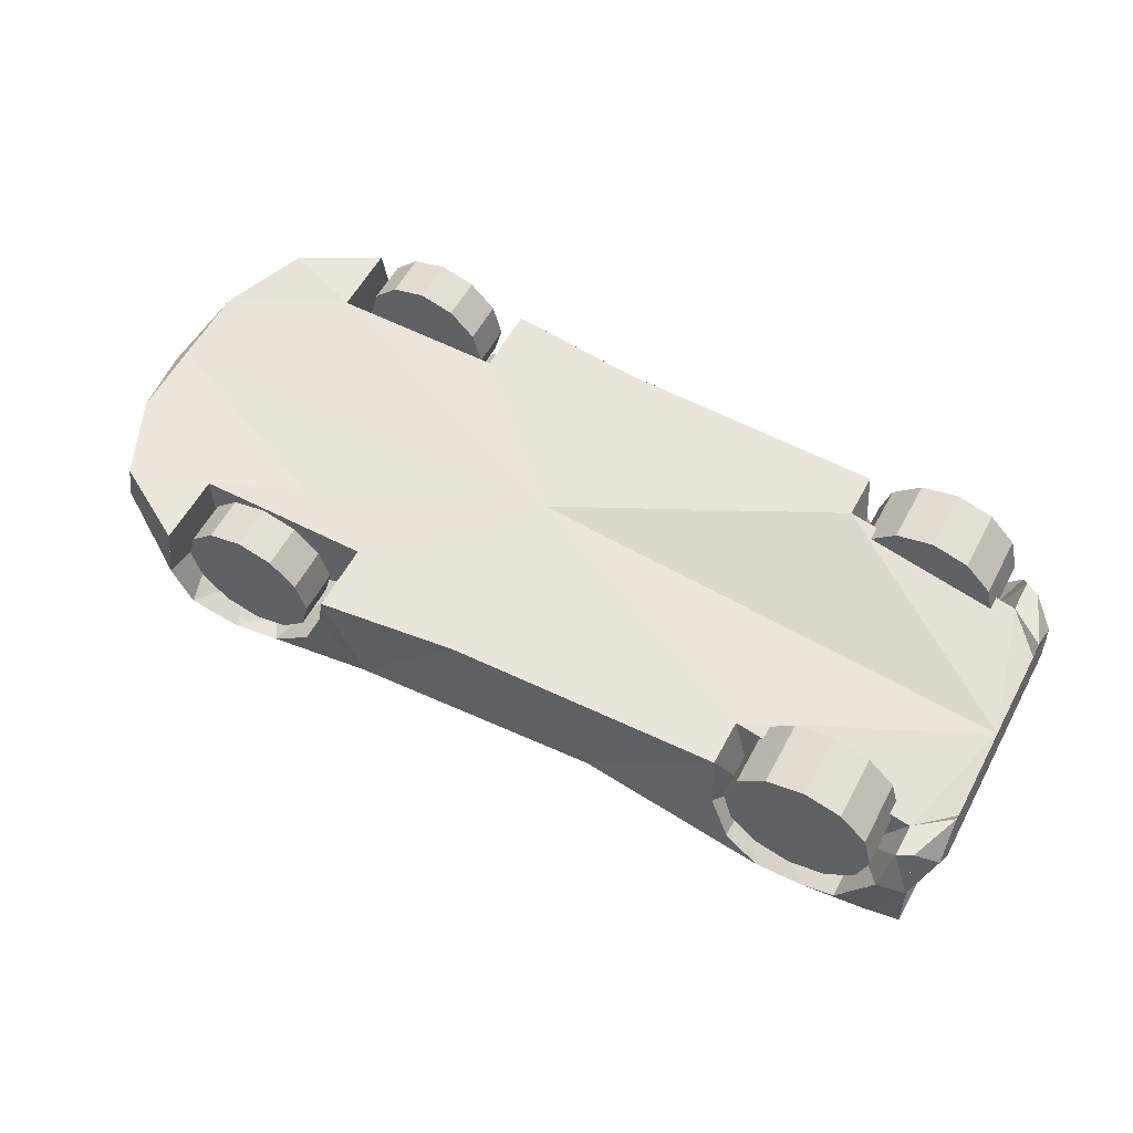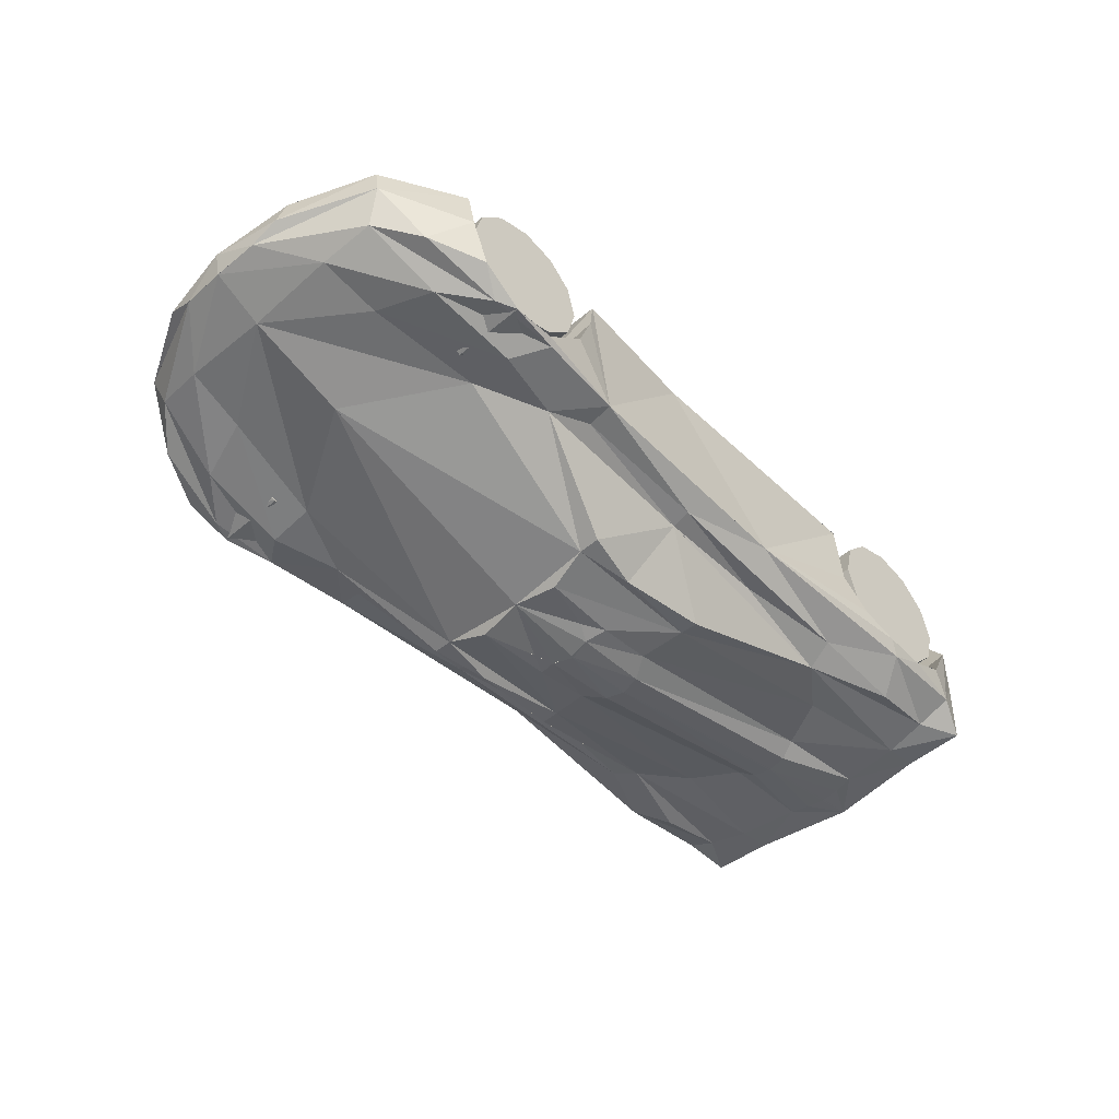
<metadata>
{"format":"obj","ext":"obj","renderer":"f3d","projection":"perspective","resolution":1024,"background":"white","views":[{"elev":57.9,"azim":-151.9,"up":"+Z"},{"elev":-46.4,"azim":133.8,"up":"+Z"}]}
</metadata>
<code>
o m1543
v 0.4467 -0.1606 0.0731
v 0.3687 -0.206 0.07007
v 0.3696 -0.2162 0.01911
v 0.3509 -0.216 -0.02598
v 0.3045 -0.2106 -0.04752
v 0.2575 -0.2075 -0.04165
v 0.2161 -0.2071 -0.005559
v 0.1976 -0.2038 0.03953
v 0.1923 -0.2023 0.07138
v 0.0532 -0.1874 0.07421
v -0.2223 -0.1808 0.07947
v -0.2265 -0.1841 0.008899
v -0.2487 -0.1919 -0.03205
v -0.2837 -0.1967 -0.05247
v -0.3319 -0.1949 -0.05419
v -0.3651 -0.196 -0.04125
v -0.405 -0.1675 0.03751
v -0.4197 -0.1594 0.03751
v 0.485 -0.07856 0.06572
v -0.4409 2e-06 0.02831
v -0.4409 -0.09665 0.027
v -0.4409 -0.1064 0.03741
v 0.3687 -0.1337 0.07007
v 0.3696 -0.1337 -0.006368
v 0.3045 -0.1337 -0.04752
v 0.2161 -0.1337 -0.005559
v 0.1923 -0.1337 0.07138
v -0.2223 -0.1337 0.07947
v -0.2487 -0.1337 -0.03205
v -0.3651 -0.1337 -0.04125
v -0.405 -0.1337 0.03751
v 0.0532 2e-06 0.07421
v 0.4871 2e-06 0.06279
v -0.3983 -0.1896 0.008292
v 0.4467 0.1606 0.0731
v 0.3687 0.2061 0.07007
v 0.3696 0.2162 0.01911
v 0.3509 0.216 -0.02598
v 0.3045 0.2106 -0.04752
v 0.2575 0.2075 -0.04165
v 0.2161 0.2071 -0.005559
v 0.1976 0.2038 0.03953
v 0.1923 0.2023 0.07138
v 0.0532 0.1875 0.07421
v -0.2223 0.1808 0.07947
v -0.2265 0.1841 0.008899
v -0.2487 0.1919 -0.03205
v -0.2837 0.1968 -0.05247
v -0.3319 0.1949 -0.05419
v -0.3651 0.196 -0.04125
v -0.405 0.1675 0.03751
v -0.4197 0.1594 0.03751
v 0.485 0.07856 0.06572
v -0.4409 5e-06 0.02831
v -0.4409 0.09666 0.027
v -0.4409 0.1064 0.03741
v 0.3687 0.1337 0.07007
v 0.3696 0.1337 -0.006368
v 0.3045 0.1337 -0.04752
v 0.2161 0.1337 -0.005559
v 0.1923 0.1337 0.07138
v -0.2223 0.1337 0.07947
v -0.2487 0.1337 -0.03205
v -0.3651 0.1337 -0.04125
v -0.405 0.1337 0.03751
v 0.0532 5e-06 0.07421
v 0.4871 5e-06 0.06279
v -0.3983 0.1896 0.008292
v 0.4482 -0.1669 0.04135
v 0.4981 2e-06 0.01577
v 0.4959 -0.04732 0.01911
v 0.4871 2e-06 0.06274
v 0.504 2e-06 0.04168
v 0.4944 -0.07689 0.03155
v 0.485 -0.07853 0.06574
v 0.4482 0.1669 0.04135
v 0.4981 5e-06 0.01577
v 0.4959 0.04732 0.01911
v 0.4871 5e-06 0.06274
v 0.504 5e-06 0.04168
v 0.4944 0.07689 0.03155
v 0.485 0.07853 0.06574
v 0.1605 -0.1935 -0.04732
v 0.2509 -0.2024 -0.04701
v 0.3249 -0.2012 -0.0462
v 0.4034 -0.1891 -0.01345
v 0.2031 -0.1522 -0.05773
v 0.498 2e-06 0.01574
v 0.4462 2e-06 -0.01156
v 0.3424 2e-06 -0.04813
v 0.09218 2e-06 -0.1349
v 0.01105 2e-06 -0.15
v 0.09394 -0.1134 -0.1252
v 0.09515 -0.0919 -0.1274
v 0.08656 -0.04873 -0.1399
v 0.03196 -0.03266 -0.1413
v 0.01488 -0.02305 -0.1478
v 0.2742 -0.1192 -0.05004
v 0.3845 -0.1003 -0.02541
v 0.4463 -0.09537 -0.005448
v 0.4959 -0.04734 0.01908
v 0.4408 -0.151 0.004383
v 0.274 -0.1679 -0.05638
v 0.3666 -0.1627 -0.03669
v 0.1605 0.1935 -0.04732
v 0.2509 0.2024 -0.04701
v 0.3249 0.2012 -0.0462
v 0.4034 0.1891 -0.01345
v 0.2031 0.1522 -0.05773
v 0.498 5e-06 0.01574
v 0.4462 5e-06 -0.01156
v 0.3424 5e-06 -0.04813
v 0.09218 5e-06 -0.1349
v 0.01105 5e-06 -0.15
v 0.09394 0.1134 -0.1252
v 0.09515 0.09191 -0.1274
v 0.08656 0.04874 -0.1399
v 0.03196 0.03266 -0.1413
v 0.01488 0.02306 -0.1478
v 0.2742 0.1192 -0.05004
v 0.3845 0.1003 -0.02541
v 0.4463 0.09538 -0.005448
v 0.4959 0.04735 0.01908
v 0.4408 0.151 0.004383
v 0.274 0.1679 -0.05638
v 0.3666 0.1627 -0.03669
v -0.4436 0.000103 -0.08513
v -0.4288 -0.1064 -0.08432
v -0.4282 -0.1715 -0.0825
v -0.4308 4.6e-05 -0.03727
v -0.4308 -0.1329 -0.03727
v -0.4256 -0.1744 -0.01375
v -0.4207 -0.138 -0.02193
v -0.4207 -8e-06 -0.02193
v -0.446 -3.2e-05 -0.005468
v -0.446 -0.1235 -0.005606
v -0.4429 -0.143 0.01247
v -0.4409 3.4e-05 0.02833
v -0.4409 -0.09669 0.02702
v -0.4409 -0.1063 0.03746
v -0.4436 -9.6e-05 -0.08513
v -0.4288 0.1064 -0.08432
v -0.4282 0.1715 -0.0825
v -0.4308 -4e-05 -0.03727
v -0.4308 0.1329 -0.03727
v -0.4256 0.1744 -0.01375
v -0.4207 0.138 -0.02193
v -0.4207 1.4e-05 -0.02193
v -0.446 3.8e-05 -0.005468
v -0.446 0.1235 -0.005606
v -0.4429 0.143 0.01247
v -0.4409 -2.8e-05 0.02833
v -0.4409 0.0967 0.02702
v -0.4409 0.1063 0.03746
v 0.2841 -0.1991 -0.02982
v 0.3185 -0.1991 -0.02062
v 0.3437 -0.1991 0.004552
v 0.3529 -0.1991 0.03893
v 0.3437 -0.1991 0.0733
v 0.3185 -0.1991 0.09848
v 0.2841 -0.1991 0.1077
v 0.2497 -0.1991 0.09848
v 0.2246 -0.1991 0.0733
v 0.2154 -0.1991 0.03893
v 0.2246 -0.1991 0.004552
v 0.2497 -0.1991 -0.02062
v 0.2841 -0.1991 0.03893
v 0.2841 0.1991 -0.02982
v 0.3185 0.1991 -0.02062
v 0.3437 0.1991 0.004552
v 0.3529 0.1991 0.03893
v 0.3437 0.1991 0.0733
v 0.3185 0.1991 0.09848
v 0.2841 0.1991 0.1077
v 0.2497 0.1991 0.09848
v 0.2246 0.1991 0.0733
v 0.2154 0.1991 0.03893
v 0.2246 0.1991 0.004552
v 0.2497 0.1991 -0.02062
v 0.2841 0.1991 0.03893
v 0.2841 -0.1546 -0.02982
v 0.3185 -0.1546 -0.02062
v 0.3437 -0.1546 0.004552
v 0.3529 -0.1546 0.03893
v 0.3437 -0.1546 0.0733
v 0.3185 -0.1546 0.09848
v 0.2841 -0.1546 0.1077
v 0.2497 -0.1546 0.09848
v 0.2246 -0.1546 0.0733
v 0.2154 -0.1546 0.03893
v 0.2246 -0.1546 0.004552
v 0.2497 -0.1546 -0.02062
v 0.2841 -0.1546 0.03893
v -0.312 -0.1837 -0.04307
v -0.2746 -0.1837 -0.03306
v -0.2472 -0.1837 -0.00566
v -0.2372 -0.1837 0.03175
v -0.2472 -0.1837 0.06916
v -0.2746 -0.1837 0.09656
v -0.312 -0.1837 0.1066
v -0.3494 -0.1837 0.09656
v -0.3768 -0.1837 0.06916
v -0.3868 -0.1837 0.03175
v -0.3768 -0.1837 -0.00566
v -0.3494 -0.1837 -0.03306
v -0.312 -0.119 -0.04307
v -0.2746 -0.119 -0.03306
v -0.2472 -0.119 -0.00566
v -0.2372 -0.119 0.03175
v -0.2472 -0.119 0.06916
v -0.2746 -0.119 0.09656
v -0.312 -0.119 0.1066
v -0.3494 -0.119 0.09656
v -0.3768 -0.119 0.06916
v -0.3868 -0.119 0.03175
v -0.3768 -0.119 -0.00566
v -0.3494 -0.119 -0.03306
v -0.312 -0.119 0.03175
v 0.2841 0.1546 -0.02982
v 0.3185 0.1546 -0.02062
v 0.3437 0.1546 0.004552
v 0.3529 0.1546 0.03893
v 0.3437 0.1546 0.0733
v 0.3185 0.1546 0.09848
v 0.2841 0.1546 0.1077
v 0.2497 0.1546 0.09848
v 0.2246 0.1546 0.0733
v 0.2154 0.1546 0.03893
v 0.2246 0.1546 0.004552
v 0.2497 0.1546 -0.02062
v 0.2841 0.1546 0.03893
v -0.312 0.1837 -0.04307
v -0.2746 0.1837 -0.03306
v -0.2472 0.1837 -0.00566
v -0.2372 0.1837 0.03175
v -0.2472 0.1837 0.06916
v -0.2746 0.1837 0.09656
v -0.312 0.1837 0.1066
v -0.3494 0.1837 0.09656
v -0.3768 0.1837 0.06916
v -0.3868 0.1837 0.03175
v -0.3768 0.1837 -0.00566
v -0.3494 0.1837 -0.03306
v -0.312 0.119 -0.04307
v -0.2746 0.119 -0.03306
v -0.2472 0.119 -0.00566
v -0.2372 0.119 0.03175
v -0.2472 0.119 0.06916
v -0.2746 0.119 0.09656
v -0.312 0.119 0.1066
v -0.3494 0.119 0.09656
v -0.3768 0.119 0.06916
v -0.3868 0.119 0.03175
v -0.3768 0.119 -0.00566
v -0.3494 0.119 -0.03306
v -0.312 0.119 0.03175
v -0.312 -0.1837 0.03175
v -0.312 0.1837 0.03175
v -0.3935 -0.186 -0.06117
v -0.296 -0.1906 -0.06481
v -0.08997 -0.1805 -0.0463
v 0.01417 -0.1456 -0.06754
v -0.2282 -0.1255 -0.08533
v -0.05863 -0.1072 -0.1281
v 0.03601 -0.1006 -0.133
v 0.1601 -0.1671 -0.05171
v 0.01433 -0.1651 -0.06199
v -0.2219 -0.1546 -0.07198
v -0.3185 -0.1555 -0.08713
v -0.3881 -0.1512 -0.07909
v -0.3929 -0.1064 -0.08697
v -0.2769 -0.0883 -0.08451
v -0.05822 -0.08809 -0.1277
v 0.09514 -0.09191 -0.1274
v 0.08652 -0.04869 -0.1399
v 0.03196 -0.03267 -0.1414
v 0.01488 -0.02301 -0.1478
v -0.06315 -0.02077 -0.1454
v -0.3072 -0.02062 -0.1012
v -0.4039 -0.02061 -0.08869
v -0.401 -0.04147 -0.08617
v -0.3012 -0.03778 -0.09004
v -0.04938 -0.04316 -0.1371
v 0.008437 -0.04471 -0.1419
v 0.009076 -0.00053 -0.1509
v -0.06704 0.000568 -0.1477
v -0.309 0.000981 -0.1038
v -0.406 0.001171 -0.0899
v -0.4288 -0.1064 -0.08435
v -0.1044 -0.1427 -0.067
v -0.3935 0.186 -0.06117
v -0.296 0.1906 -0.06481
v -0.08997 0.1805 -0.0463
v 0.01417 0.1456 -0.06754
v -0.2282 0.1255 -0.08533
v -0.05863 0.1072 -0.1281
v 0.03601 0.1006 -0.133
v 0.1601 0.1671 -0.05171
v 0.01433 0.1651 -0.06199
v -0.2219 0.1546 -0.07198
v -0.3185 0.1555 -0.08713
v -0.3881 0.1512 -0.07909
v -0.3929 0.1064 -0.08697
v -0.2769 0.0883 -0.08451
v -0.05822 0.08809 -0.1277
v 0.09514 0.09191 -0.1274
v 0.08652 0.0487 -0.1399
v 0.03196 0.03268 -0.1414
v 0.01488 0.02301 -0.1478
v -0.06315 0.02078 -0.1454
v -0.3072 0.02063 -0.1012
v -0.4039 0.02062 -0.08869
v -0.401 0.04148 -0.08617
v -0.3012 0.03779 -0.09004
v -0.04938 0.04316 -0.1371
v 0.008437 0.04472 -0.1419
v 0.009076 0.000537 -0.1509
v -0.06704 -0.000561 -0.1477
v -0.309 -0.000975 -0.1038
v -0.406 -0.001165 -0.0899
v -0.4288 0.1064 -0.08435
v -0.1044 0.1427 -0.067
v 0.3688 -0.206 0.0701
v 0.3696 -0.2162 0.01912
v 0.3509 -0.2159 -0.02599
v 0.3045 -0.2106 -0.04756
v 0.2575 -0.2074 -0.04162
v 0.2161 -0.2071 -0.005531
v 0.1976 -0.2038 0.03955
v 0.1923 -0.2023 0.07142
v 0.05318 -0.1875 0.07425
v -0.2223 -0.1807 0.07943
v -0.2265 -0.1841 0.008937
v -0.2487 -0.1918 -0.03205
v -0.2836 -0.1968 -0.05245
v -0.332 -0.1949 -0.05421
v -0.3651 -0.196 -0.04127
v -0.3983 -0.1896 0.008253
v -0.405 -0.1675 0.03753
v -0.4197 -0.1594 0.03751
v -0.4256 -0.1744 -0.0137
v -0.4281 -0.1715 -0.08246
v -0.3935 -0.186 -0.06117
v -0.296 -0.1906 -0.0648
v -0.08995 -0.1805 -0.04632
v 0.1605 -0.1935 -0.0473
v 0.2031 -0.1522 -0.05769
v 0.0142 -0.1455 -0.06753
v -0.2282 -0.1255 -0.08529
v -0.05862 -0.1072 -0.1281
v 0.036 -0.1006 -0.1329
v 0.09398 -0.1134 -0.1251
v 0.3688 0.206 0.0701
v 0.3696 0.2162 0.01912
v 0.3509 0.2159 -0.02599
v 0.3045 0.2106 -0.04756
v 0.2575 0.2074 -0.04162
v 0.2161 0.2071 -0.005531
v 0.1976 0.2038 0.03955
v 0.1923 0.2023 0.07142
v 0.05318 0.1875 0.07425
v -0.2223 0.1807 0.07943
v -0.2265 0.1841 0.008937
v -0.2487 0.1919 -0.03205
v -0.2836 0.1968 -0.05245
v -0.332 0.1949 -0.05421
v -0.3651 0.1961 -0.04127
v -0.3983 0.1896 0.008253
v -0.405 0.1675 0.03753
v -0.4197 0.1594 0.03751
v -0.4256 0.1744 -0.0137
v -0.4281 0.1715 -0.08246
v -0.3935 0.186 -0.06117
v -0.296 0.1906 -0.0648
v -0.08995 0.1805 -0.04632
v 0.1605 0.1935 -0.0473
v 0.2031 0.1522 -0.05769
v 0.0142 0.1455 -0.06753
v -0.2282 0.1255 -0.08529
v -0.05862 0.1072 -0.1281
v 0.036 0.1006 -0.1329
v 0.09398 0.1134 -0.1251
v -0.4435 -0.05229 -0.03581
v -0.4435 0.05007 -0.03442
v -0.4435 0.05007 -0.006037
v -0.4435 -0.05229 -0.006037
f 23 2 1
f 19 23 1
f 31 18 17
f 22 18 31
f 21 22 31
f 20 21 31
f 20 31 28
f 20 28 32
f 28 11 32
f 32 11 10
f 32 10 9
f 27 32 9
f 32 27 23
f 2 23 24
f 3 2 24
f 3 24 4
f 24 25 4
f 25 5 4
f 25 6 5
f 26 6 25
f 26 7 6
f 26 8 7
f 26 9 8
f 26 27 9
f 11 28 29
f 11 29 12
f 12 29 13
f 29 14 13
f 15 14 29
f 30 15 29
f 30 16 15
f 31 17 30
f 25 27 26
f 33 23 19
f 27 23 33
f 32 27 33
f 24 27 25
f 24 23 27
f 28 31 29
f 17 34 30
f 30 34 16
f 29 31 30
f 35 36 57
f 35 57 53
f 51 52 65
f 65 52 56
f 65 56 55
f 65 55 54
f 62 65 54
f 66 62 54
f 66 45 62
f 44 45 66
f 43 44 66
f 43 66 61
f 57 61 66
f 58 57 36
f 58 36 37
f 38 58 37
f 38 59 58
f 38 39 59
f 39 40 59
f 59 40 60
f 40 41 60
f 41 42 60
f 42 43 60
f 43 61 60
f 63 62 45
f 46 63 45
f 47 63 46
f 47 48 63
f 63 48 49
f 63 49 64
f 49 50 64
f 64 51 65
f 60 61 59
f 53 57 67
f 67 57 61
f 67 61 66
f 59 61 58
f 61 57 58
f 63 65 62
f 64 68 51
f 50 68 64
f 64 65 63
f 73 71 70
f 73 74 71
f 73 75 74
f 73 72 75
f 71 74 69
f 74 1 69
f 74 75 1
f 77 78 80
f 78 81 80
f 81 82 80
f 82 79 80
f 76 81 78
f 76 35 81
f 35 82 81
f 91 97 92
f 91 96 97
f 91 95 96
f 91 94 95
f 90 94 91
f 94 87 93
f 94 98 87
f 90 98 94
f 87 84 83
f 87 103 84
f 98 103 87
f 99 103 98
f 99 104 103
f 104 84 103
f 104 85 84
f 102 86 85
f 102 85 104
f 102 69 86
f 100 102 104
f 100 104 99
f 101 102 100
f 101 69 102
f 88 101 100
f 88 100 89
f 89 100 99
f 89 99 98
f 89 98 90
f 114 119 113
f 119 118 113
f 118 117 113
f 117 116 113
f 113 116 112
f 115 109 116
f 109 120 116
f 116 120 112
f 105 106 109
f 106 125 109
f 109 125 120
f 120 125 121
f 125 126 121
f 125 106 126
f 106 107 126
f 107 108 124
f 126 107 124
f 108 76 124
f 126 124 122
f 121 126 122
f 122 124 123
f 124 76 123
f 122 123 110
f 111 122 110
f 121 122 111
f 120 121 111
f 112 120 111
f 137 140 139
f 137 139 136
f 137 136 133
f 18 140 137
f 136 138 135
f 136 139 138
f 136 135 134
f 133 136 134
f 133 134 130
f 133 130 131
f 129 132 133
f 129 133 131
f 129 131 128
f 131 130 127
f 131 127 128
f 132 137 133
f 132 18 137
f 18 133 137
f 132 133 18
f 153 154 151
f 150 153 151
f 147 150 151
f 151 154 52
f 149 152 150
f 152 153 150
f 148 149 150
f 148 150 147
f 144 148 147
f 145 144 147
f 147 146 143
f 145 147 143
f 142 145 143
f 141 144 145
f 142 141 145
f 147 151 146
f 151 52 146
f 147 52 151
f 147 146 52
f 156 167 155
f 157 167 156
f 158 167 157
f 158 159 167
f 159 160 167
f 160 161 167
f 167 161 162
f 167 162 163
f 167 163 164
f 167 164 165
f 167 165 166
f 155 167 166
f 168 180 169
f 169 180 170
f 170 180 171
f 180 172 171
f 180 173 172
f 180 174 173
f 175 174 180
f 176 175 180
f 177 176 180
f 178 177 180
f 179 178 180
f 179 180 168
f 181 193 182
f 182 193 183
f 183 193 184
f 193 185 184
f 193 186 185
f 193 187 186
f 188 187 193
f 189 188 193
f 190 189 193
f 191 190 193
f 192 191 193
f 192 193 181
f 182 155 181
f 156 155 182
f 183 156 182
f 157 156 183
f 157 183 184
f 157 184 158
f 184 185 158
f 185 159 158
f 185 186 159
f 186 160 159
f 186 187 160
f 187 161 160
f 187 188 161
f 188 162 161
f 188 189 162
f 189 163 162
f 189 190 163
f 190 164 163
f 191 164 190
f 165 164 191
f 192 165 191
f 166 165 192
f 181 166 192
f 155 166 181
f 206 218 207
f 207 218 208
f 208 218 209
f 218 210 209
f 218 211 210
f 218 212 211
f 218 213 212
f 214 213 218
f 215 214 218
f 216 215 218
f 217 216 218
f 217 218 206
f 207 194 206
f 207 195 194
f 208 195 207
f 208 196 195
f 209 196 208
f 209 197 196
f 209 210 197
f 197 210 198
f 211 198 210
f 211 199 198
f 212 199 211
f 212 200 199
f 213 200 212
f 213 201 200
f 214 201 213
f 214 202 201
f 215 202 214
f 215 203 202
f 203 215 216
f 204 203 216
f 217 204 216
f 217 205 204
f 206 205 217
f 206 194 205
f 220 231 219
f 221 231 220
f 222 231 221
f 222 223 231
f 223 224 231
f 224 225 231
f 231 225 226
f 231 226 227
f 231 227 228
f 231 228 229
f 231 229 230
f 219 231 230
f 219 168 220
f 220 168 169
f 220 169 221
f 221 169 170
f 222 221 170
f 171 222 170
f 171 223 222
f 171 172 223
f 172 224 223
f 172 173 224
f 173 225 224
f 173 174 225
f 174 226 225
f 174 175 226
f 175 227 226
f 175 176 227
f 176 228 227
f 176 177 228
f 228 177 229
f 229 177 178
f 229 178 230
f 230 178 179
f 230 179 219
f 219 179 168
f 245 256 244
f 246 256 245
f 247 256 246
f 247 248 256
f 248 249 256
f 249 250 256
f 250 251 256
f 256 251 252
f 256 252 253
f 256 253 254
f 256 254 255
f 244 256 255
f 244 232 245
f 232 233 245
f 245 233 246
f 233 234 246
f 246 234 247
f 234 235 247
f 235 248 247
f 236 248 235
f 248 236 249
f 236 237 249
f 249 237 250
f 237 238 250
f 250 238 251
f 238 239 251
f 251 239 252
f 239 240 252
f 252 240 253
f 240 241 253
f 254 253 241
f 254 241 242
f 254 242 255
f 242 243 255
f 255 243 244
f 243 232 244
f 195 257 194
f 196 257 195
f 197 257 196
f 197 198 257
f 198 199 257
f 199 200 257
f 200 201 257
f 257 201 202
f 257 202 203
f 257 203 204
f 257 204 205
f 194 257 205
f 232 258 233
f 233 258 234
f 234 258 235
f 258 236 235
f 258 237 236
f 258 238 237
f 258 239 238
f 240 239 258
f 241 240 258
f 242 241 258
f 243 242 258
f 243 258 232
f 266 262 87
f 266 267 262
f 83 267 266
f 83 261 267
f 261 268 267
f 267 268 290
f 267 290 262
f 290 268 263
f 261 260 268
f 260 269 268
f 268 269 263
f 269 270 263
f 270 271 263
f 263 271 272
f 260 270 269
f 260 259 270
f 259 129 270
f 129 271 270
f 129 289 271
f 271 289 281
f 289 127 281
f 281 127 280
f 280 127 288
f 271 282 272
f 271 281 282
f 282 281 279
f 281 280 279
f 279 280 287
f 280 288 287
f 286 279 287
f 278 282 279
f 283 282 278
f 272 282 283
f 273 272 283
f 263 272 273
f 264 263 273
f 265 264 273
f 265 273 274
f 93 265 274
f 274 273 275
f 273 284 275
f 273 283 284
f 275 284 276
f 284 277 276
f 284 283 277
f 283 278 277
f 277 278 285
f 278 286 285
f 278 279 286
f 262 290 263
f 83 266 87
f 109 294 298
f 294 299 298
f 298 299 105
f 299 293 105
f 299 300 293
f 322 300 299
f 294 322 299
f 295 300 322
f 300 292 293
f 300 301 292
f 295 301 300
f 295 302 301
f 295 303 302
f 304 303 295
f 301 302 292
f 302 291 292
f 302 143 291
f 302 303 143
f 303 321 143
f 313 321 303
f 313 141 321
f 312 141 313
f 320 141 312
f 304 314 303
f 314 313 303
f 311 313 314
f 311 312 313
f 319 312 311
f 319 320 312
f 319 311 318
f 311 314 310
f 310 314 315
f 315 314 304
f 315 304 305
f 305 304 295
f 305 295 296
f 305 296 297
f 306 305 297
f 306 297 115
f 307 305 306
f 307 316 305
f 316 315 305
f 308 316 307
f 308 309 316
f 309 315 316
f 309 310 315
f 317 310 309
f 317 318 310
f 318 311 310
f 295 322 294
f 109 298 105
f 69 1 323
f 69 323 324
f 69 324 86
f 86 324 325
f 86 325 85
f 325 326 85
f 85 326 84
f 326 327 84
f 327 346 84
f 327 328 346
f 328 329 346
f 329 330 346
f 330 331 346
f 346 331 345
f 331 332 345
f 345 335 344
f 345 334 335
f 345 333 334
f 345 332 333
f 335 336 344
f 344 336 343
f 336 337 343
f 337 338 343
f 343 338 341
f 339 340 341
f 338 339 341
f 347 348 352
f 352 348 351
f 351 348 350
f 348 349 350
f 343 341 342
f 353 35 76
f 354 353 76
f 108 354 76
f 355 354 108
f 107 355 108
f 107 356 355
f 106 356 107
f 106 357 356
f 106 376 357
f 376 358 357
f 376 359 358
f 376 360 359
f 376 361 360
f 375 361 376
f 375 362 361
f 374 365 375
f 365 364 375
f 364 363 375
f 363 362 375
f 374 366 365
f 373 366 374
f 373 367 366
f 373 368 367
f 371 368 373
f 371 370 369
f 371 369 368
f 382 378 377
f 381 378 382
f 380 378 381
f 380 379 378
f 372 371 373
f 383 386 384
f 386 385 384

</code>
